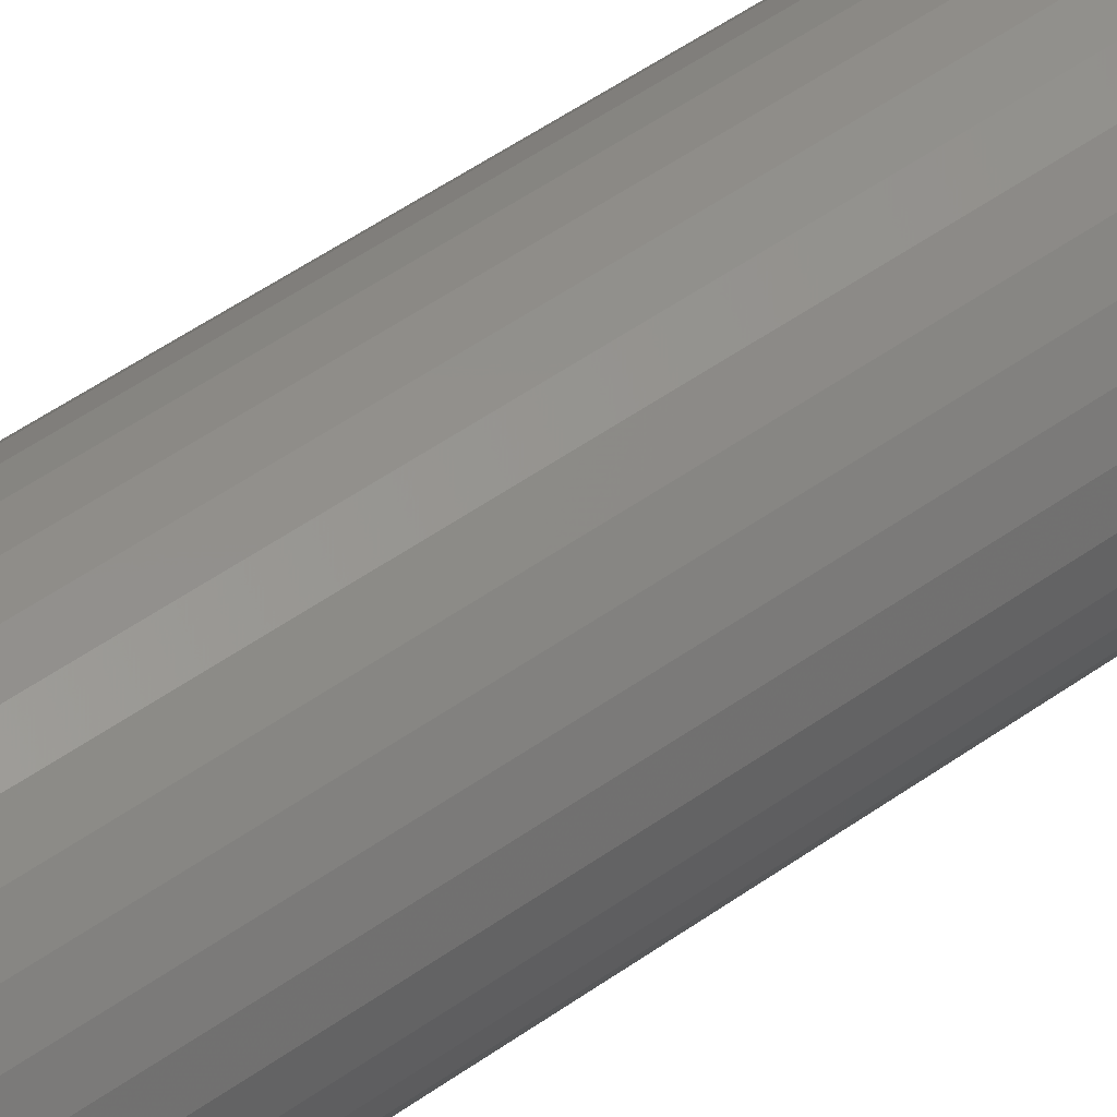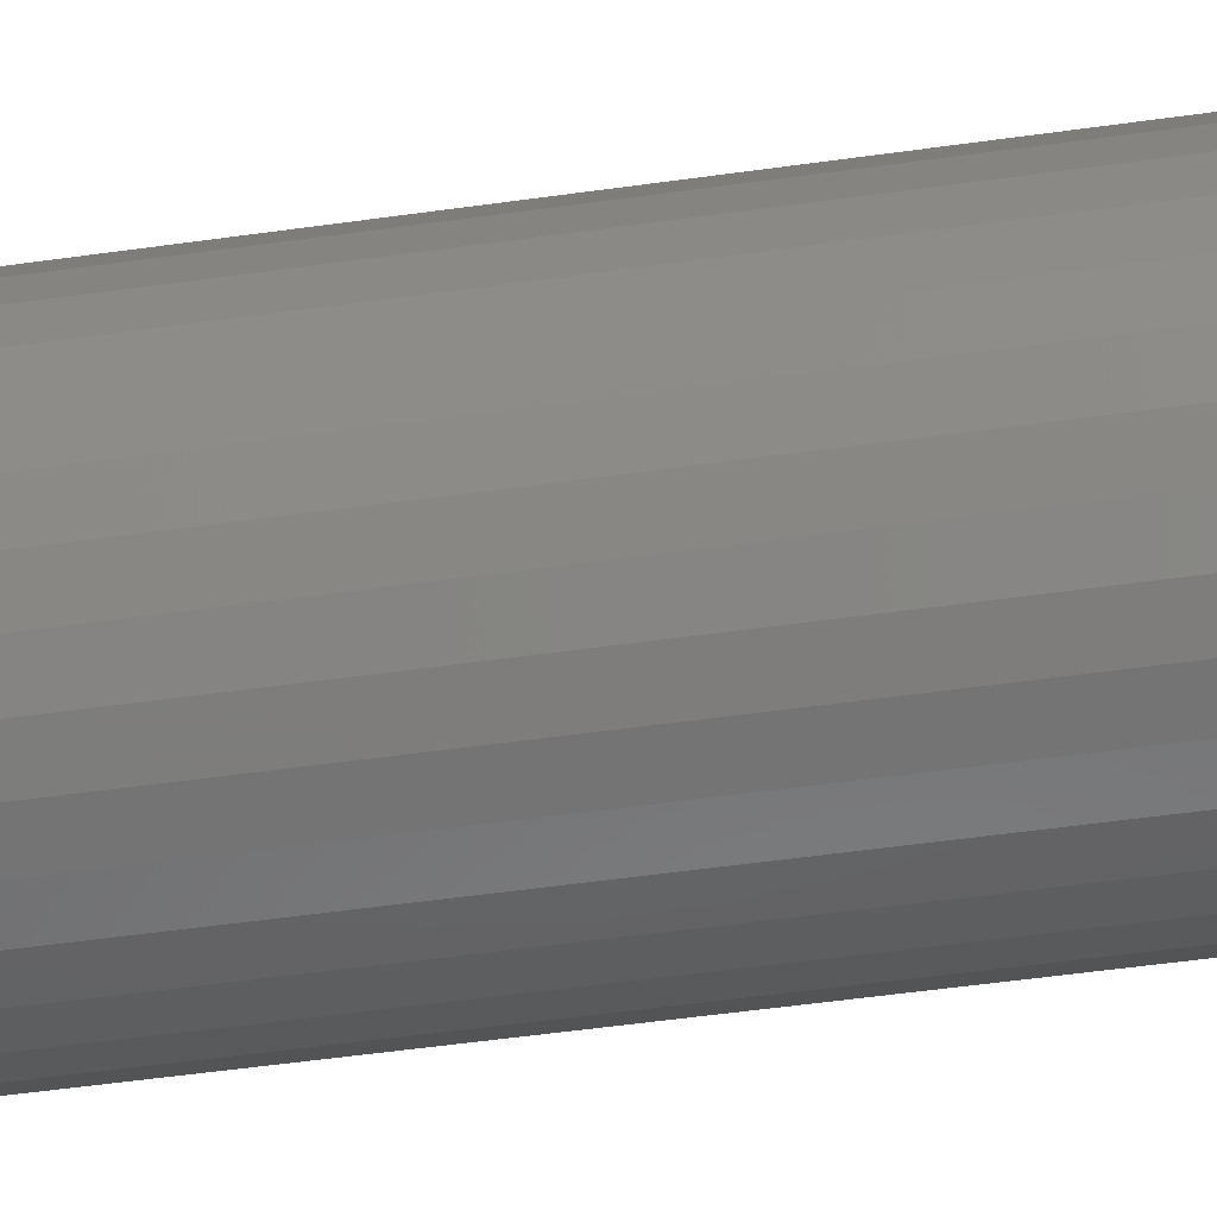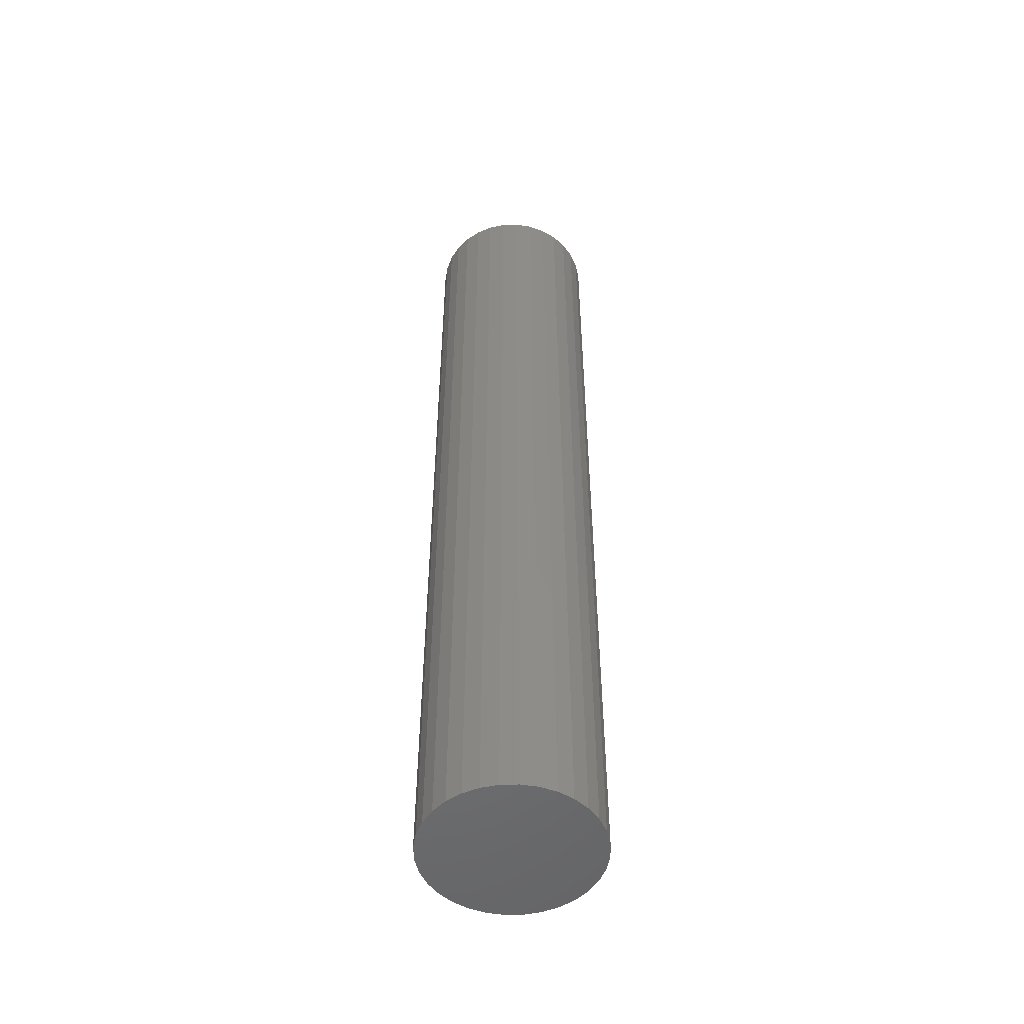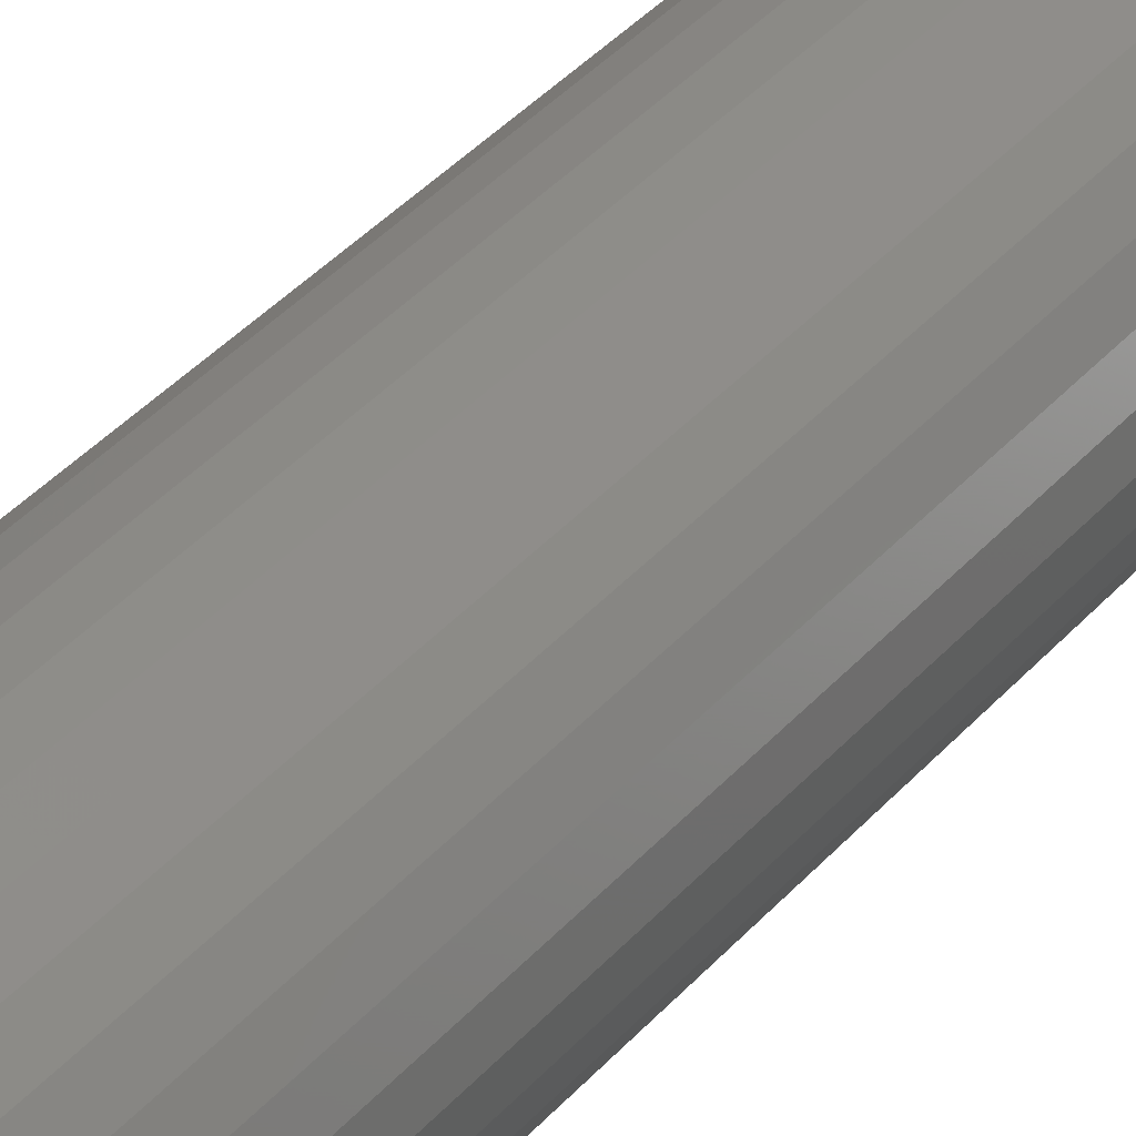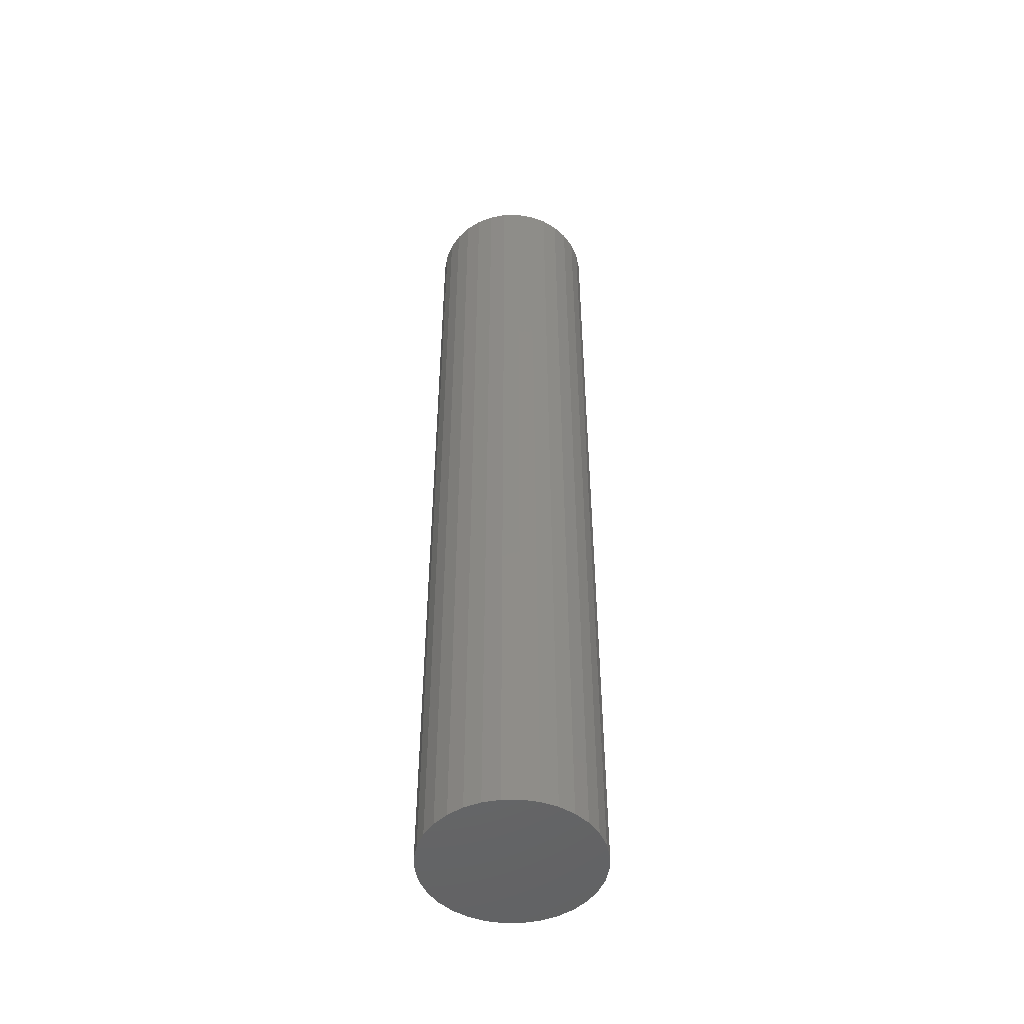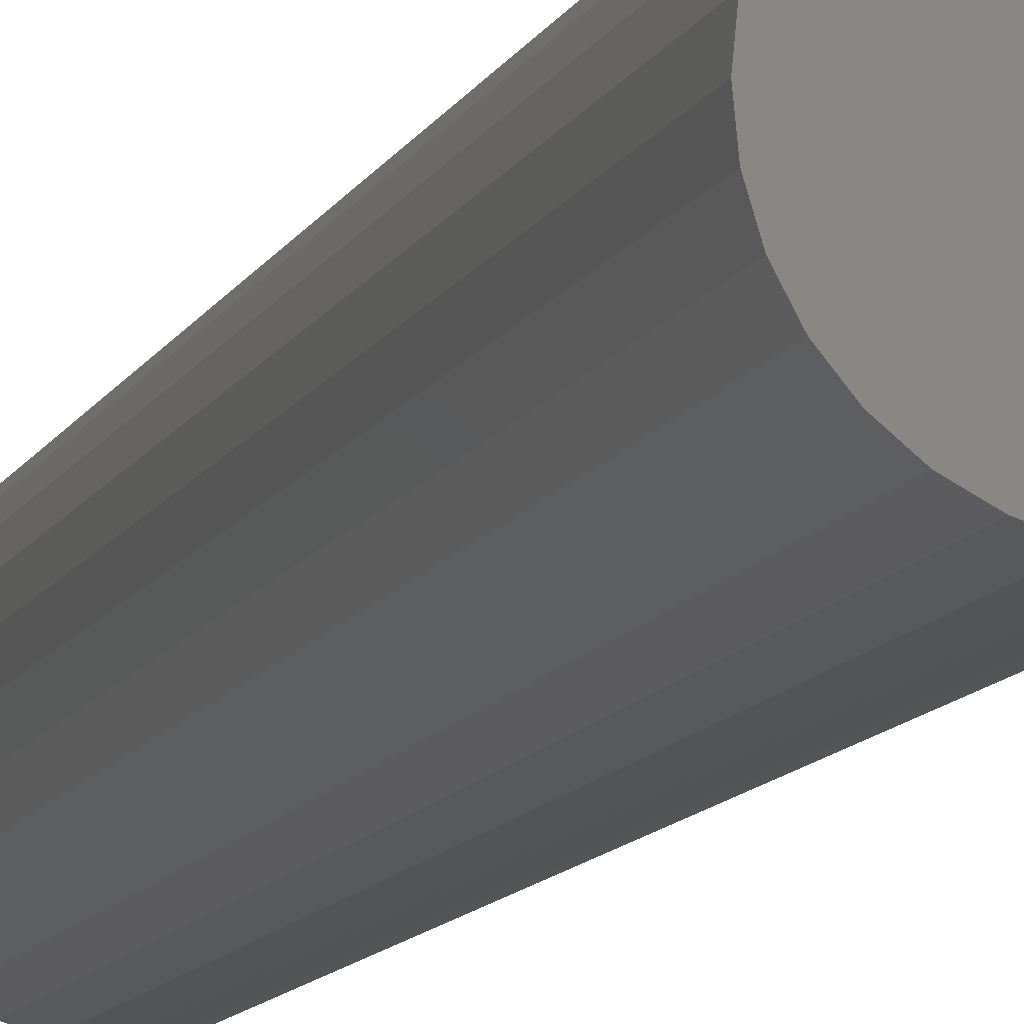
<metadata>
{"format":"stl","ext":"stl","renderer":"f3d","projection":"perspective","resolution":1024,"background":"white","views":[{"elev":48.2,"azim":-129.1,"up":"+Z"},{"elev":-39.6,"azim":-79.3,"up":"+Z"},{"elev":-51.4,"azim":-94.1,"up":"+Y"},{"elev":35.1,"azim":-146.0,"up":"+Z"},{"elev":-49.5,"azim":96.3,"up":"+Y"},{"elev":-9.6,"azim":164.9,"up":"+Z"}]}
</metadata>
<code>
# stl→obj: 64 verts, 124 faces
v 0.2039 -0.1875 -0.2146
v 0.1995 -0.1875 -0.2151
v 0.1953 -0.1875 -0.2164
v 0.2084 -0.1875 -0.2151
v 0.2126 -0.1875 -0.2164
v 0.1913 -0.1875 -0.2185
v 0.2166 -0.1875 -0.2185
v 0.1879 -0.1875 -0.2213
v 0.22 -0.1875 -0.2213
v 0.1851 -0.1875 -0.2247
v 0.2228 -0.1875 -0.2247
v 0.183 -0.1875 -0.2286
v 0.2249 -0.1875 -0.2286
v 0.1817 -0.1875 -0.2329
v 0.2262 -0.1875 -0.2329
v 0.2262 -0.1875 -0.2418
v 0.183 -0.1875 -0.246
v 0.2249 -0.1875 -0.246
v 0.1851 -0.1875 -0.2499
v 0.2228 -0.1875 -0.2499
v 0.1879 -0.1875 -0.2534
v 0.22 -0.1875 -0.2534
v 0.1913 -0.1875 -0.2562
v 0.2166 -0.1875 -0.2562
v 0.1953 -0.1875 -0.2583
v 0.2126 -0.1875 -0.2583
v 0.1995 -0.1875 -0.2596
v 0.2039 -0.1875 -0.26
v 0.2084 -0.1875 -0.2596
v 0.2266 -0.1875 -0.2373
v 0.1812 -0.1875 -0.2373
v 0.1817 -0.1875 -0.2418
v 0.1953 0.0625 -0.2164
v 0.1995 0.0625 -0.2151
v 0.2039 0.0625 -0.2146
v 0.2084 0.0625 -0.2151
v 0.2126 0.0625 -0.2164
v 0.1913 0.0625 -0.2185
v 0.2166 0.0625 -0.2185
v 0.1879 0.0625 -0.2213
v 0.22 0.0625 -0.2213
v 0.1851 0.0625 -0.2247
v 0.2228 0.0625 -0.2247
v 0.183 0.0625 -0.2286
v 0.2249 0.0625 -0.2286
v 0.1817 0.0625 -0.2329
v 0.2262 0.0625 -0.2329
v 0.2249 0.0625 -0.246
v 0.183 0.0625 -0.246
v 0.2262 0.0625 -0.2418
v 0.1851 0.0625 -0.2499
v 0.2228 0.0625 -0.2499
v 0.1879 0.0625 -0.2534
v 0.22 0.0625 -0.2534
v 0.1913 0.0625 -0.2562
v 0.2166 0.0625 -0.2562
v 0.1953 0.0625 -0.2583
v 0.2126 0.0625 -0.2583
v 0.1995 0.0625 -0.2596
v 0.2039 0.0625 -0.26
v 0.2084 0.0625 -0.2596
v 0.1817 0.0625 -0.2418
v 0.1812 0.0625 -0.2373
v 0.2266 0.0625 -0.2373
f 1 2 3
f 4 1 3
f 4 3 5
f 5 3 6
f 5 6 7
f 7 6 8
f 7 8 9
f 9 8 10
f 9 10 11
f 11 10 12
f 11 12 13
f 13 12 14
f 13 14 15
f 16 17 18
f 18 17 19
f 18 19 20
f 20 19 21
f 20 21 22
f 22 21 23
f 22 23 24
f 24 23 25
f 24 25 26
f 26 25 27
f 26 27 28
f 26 28 29
f 15 14 30
f 30 14 31
f 30 31 16
f 16 31 32
f 16 32 17
f 33 34 35
f 33 35 36
f 37 33 36
f 38 33 37
f 39 38 37
f 40 38 39
f 41 40 39
f 42 40 41
f 43 42 41
f 44 42 43
f 45 44 43
f 46 44 45
f 47 46 45
f 48 49 50
f 51 49 48
f 52 51 48
f 53 51 52
f 54 53 52
f 55 53 54
f 56 55 54
f 57 55 56
f 58 57 56
f 59 57 58
f 60 59 58
f 61 60 58
f 49 62 50
f 50 62 63
f 50 63 64
f 64 63 46
f 64 46 47
f 64 30 50
f 50 30 16
f 50 16 48
f 48 16 18
f 48 18 52
f 52 18 20
f 52 20 54
f 54 20 22
f 54 22 56
f 56 22 24
f 56 24 58
f 58 24 26
f 58 26 61
f 61 26 29
f 61 29 60
f 60 29 28
f 60 28 59
f 59 28 27
f 59 27 57
f 57 27 25
f 57 25 55
f 55 25 23
f 55 23 53
f 53 23 21
f 53 21 51
f 51 21 19
f 51 19 49
f 49 19 17
f 49 17 62
f 62 17 32
f 62 32 63
f 63 32 31
f 63 31 46
f 46 31 14
f 46 14 44
f 44 14 12
f 44 12 42
f 42 12 10
f 42 10 40
f 40 10 8
f 40 8 38
f 38 8 6
f 38 6 33
f 33 6 3
f 33 3 34
f 34 3 2
f 34 2 35
f 35 2 1
f 35 1 36
f 36 1 4
f 36 4 37
f 37 4 5
f 37 5 39
f 39 5 7
f 39 7 41
f 41 7 9
f 41 9 43
f 43 9 11
f 43 11 45
f 45 11 13
f 45 13 47
f 47 13 15
f 47 15 64
f 64 15 30

</code>
